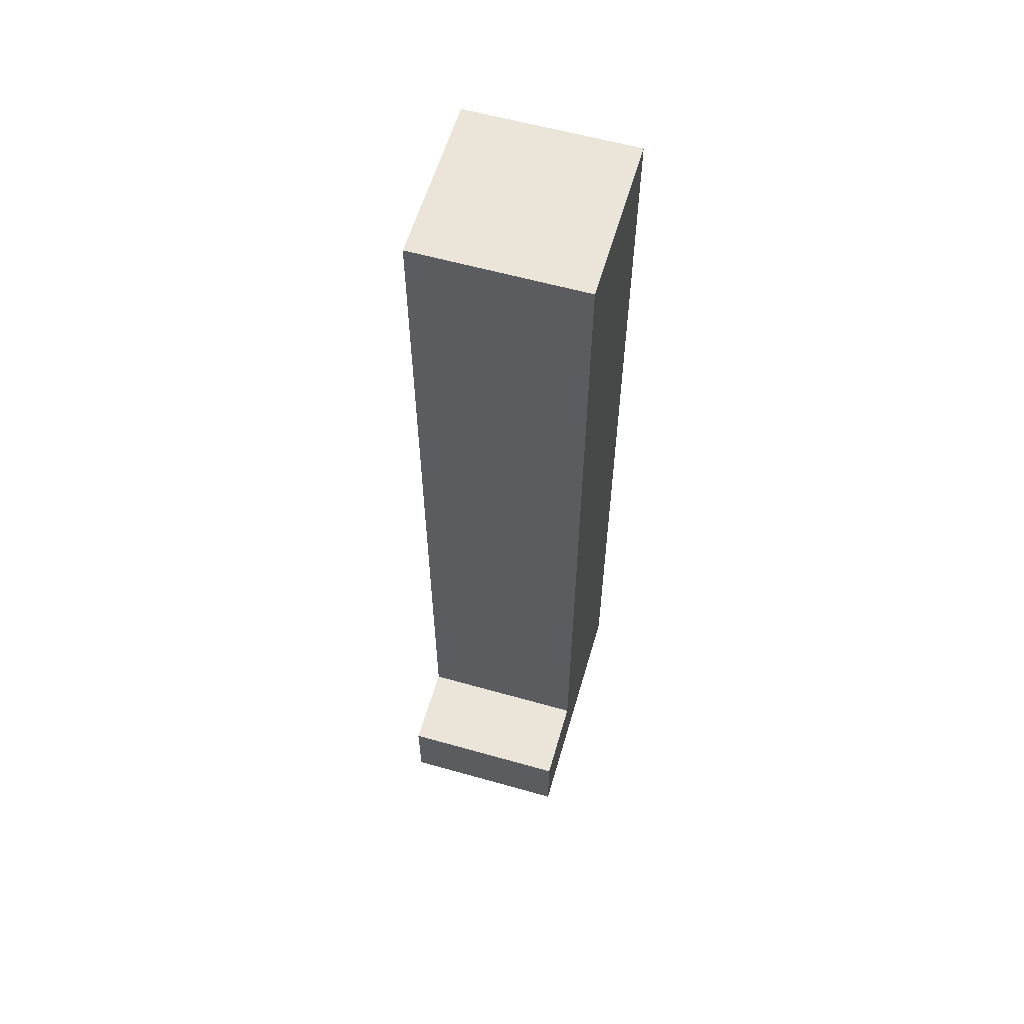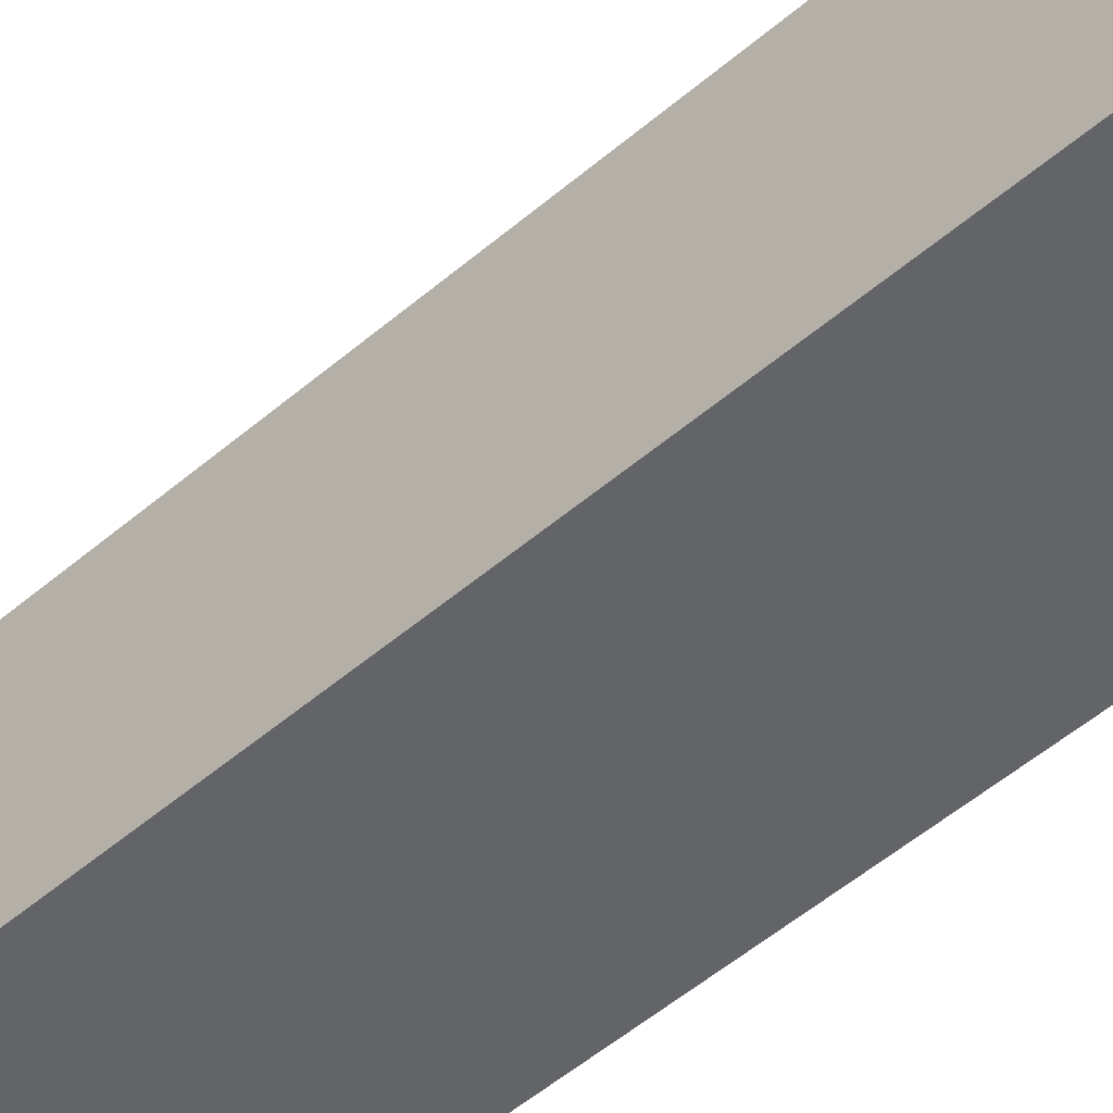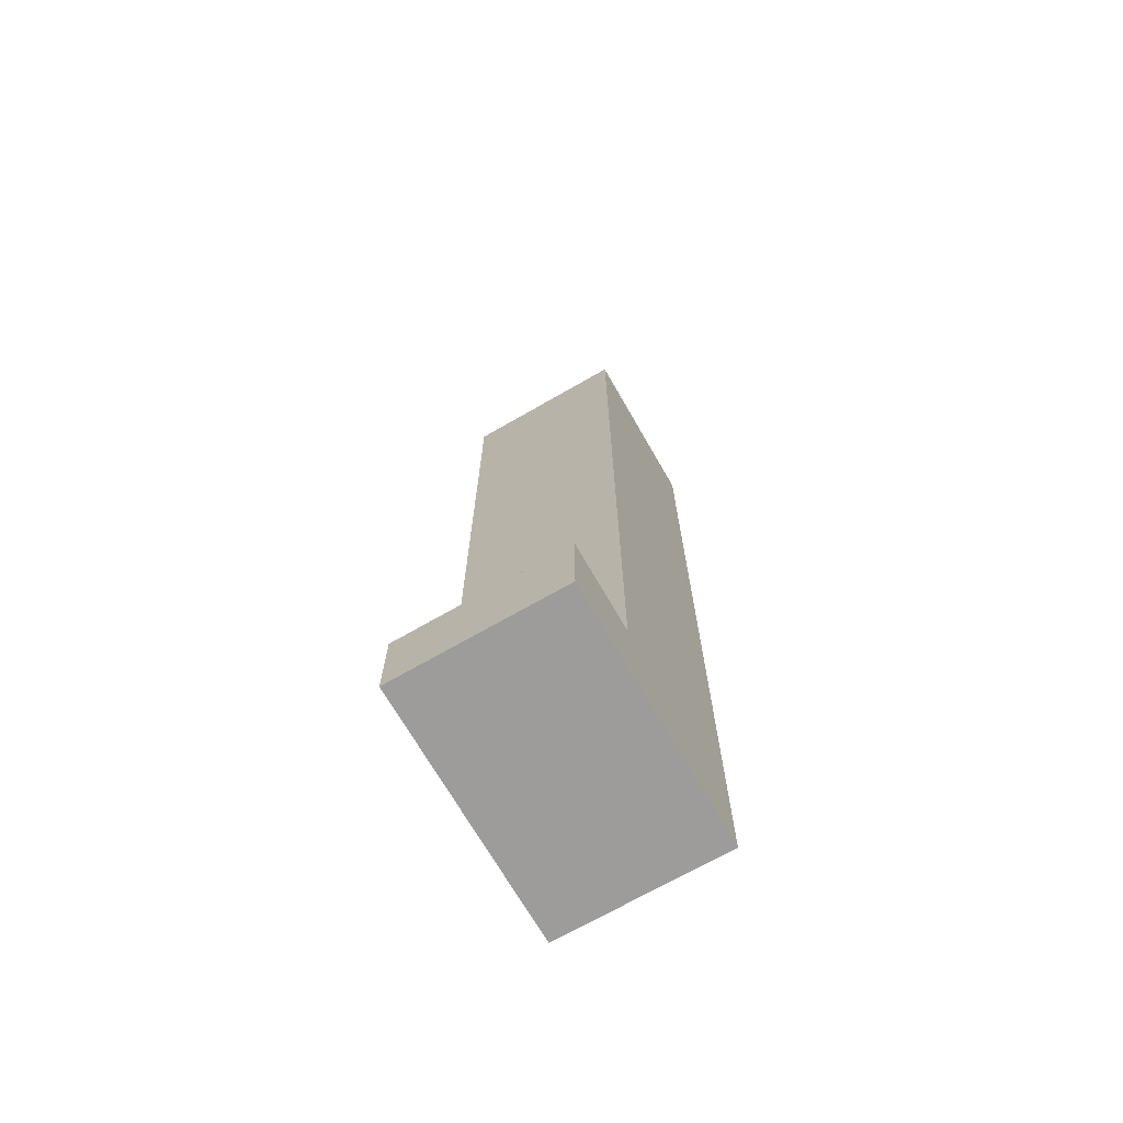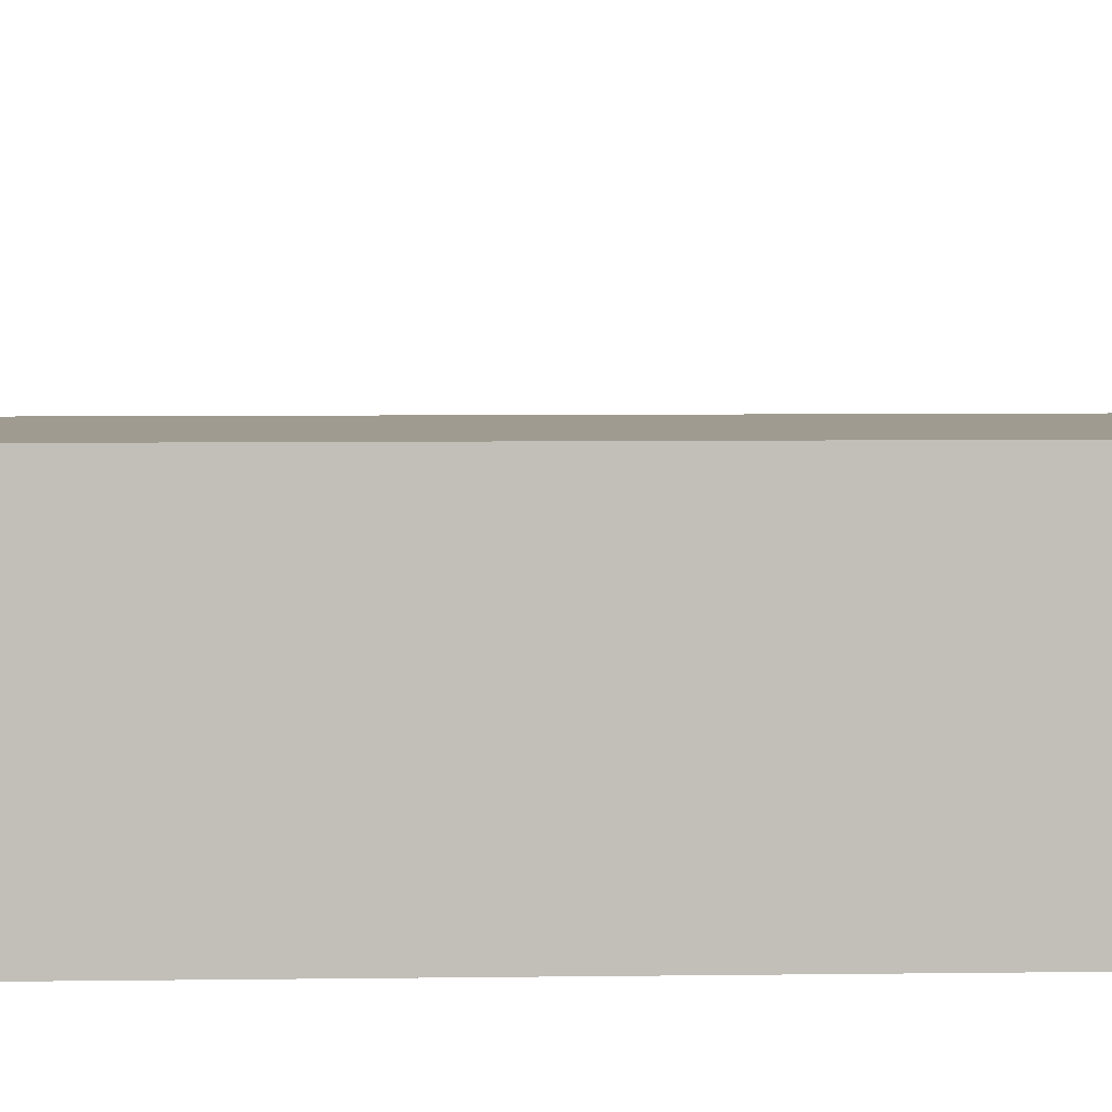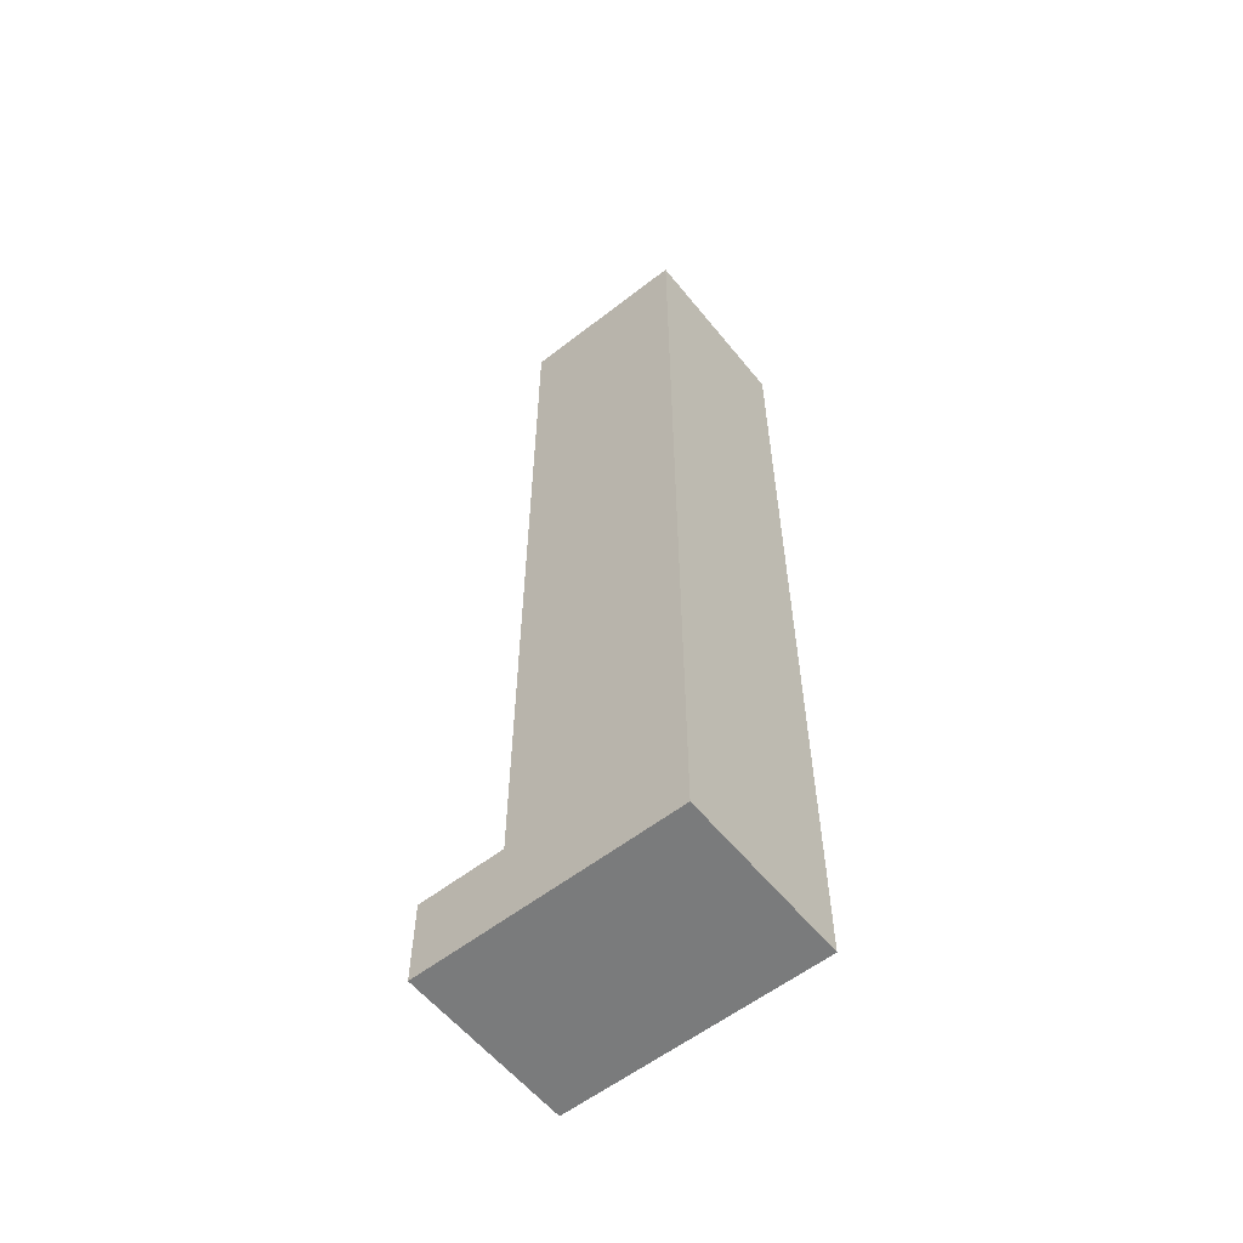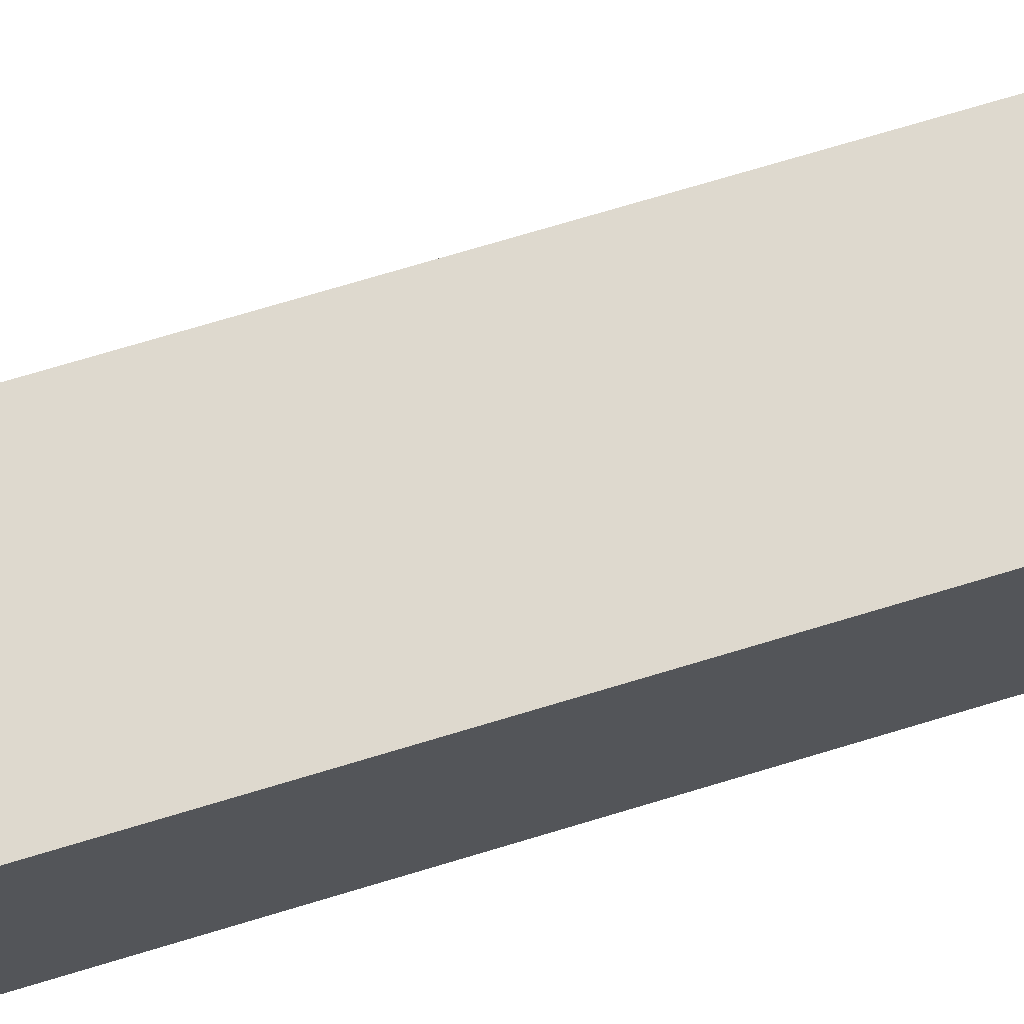
<metadata>
{"format":"obj","ext":"obj","renderer":"f3d","projection":"perspective","resolution":1024,"background":"white","views":[{"elev":59.3,"azim":16.2,"up":"+Y"},{"elev":-51.2,"azim":-46.9,"up":"+Z"},{"elev":-70.2,"azim":29.9,"up":"+Y"},{"elev":4.2,"azim":-93.5,"up":"+Z"},{"elev":-58.3,"azim":128.7,"up":"+Y"},{"elev":71.4,"azim":-106.9,"up":"+Z"}]}
</metadata>
<code>
o shinL
v 0.3 0 0.2
v 0.1 0 0.2
v 0.3 0.1 0.2
v 0.1 0.1 0.2
v 0.1 0.1 0.1
v 0.3 0.4 0.1
v 0.3 0.5 0.1
v 0.2 0.5 0.1
v 0.2 0.6 0.1
v 0.3 0.8 0.1
v 0.2 0.8 0.1
v 0.3 0.9 0.1
v 0.2 0.9 0.1
v 0.3 0.4 -0.1
v 0.2 0.6 -0.1
v 0.2 0.7 -0.1
v 0.3 1 -0.1
v 0.2 1 -0.1
v 0.2 1.1 -0.1
v 0.1 1.1 -0.1
v 0.3 0.1 0.1
v 0.3 0.6 0.1
v 0.3 1.1 0.1
v 0.3 0.5 -0
v 0.3 0.6 -0
v 0.3 0.7 -0
v 0.3 0.8 -0
v 0.3 0.9 -0
v 0.3 1 -0
v 0.3 1.1 -0
v 0.3 0 -0.1
v 0.3 0.6 -0.1
v 0.3 0.7 -0.1
v 0.1 0.4 0.1
v 0.1 1.1 0.1
v 0.1 0 -0.1
v 0.1 0.4 -0.1
v 0.3 1.1 -0.1
v 0.2 1.1 -0
f 3 2 1
f 4 2 3
f 6 5 21
f 34 5 6
f 7 34 6
f 8 34 7
f 22 8 7
f 9 34 8
f 9 8 22
f 10 9 22
f 11 34 9
f 11 9 10
f 12 11 10
f 13 34 11
f 13 11 12
f 23 13 12
f 35 34 13
f 35 13 23
f 31 36 14
f 14 36 37
f 14 37 32
f 32 37 15
f 32 15 33
f 15 37 16
f 33 15 16
f 33 16 17
f 16 37 18
f 17 16 18
f 17 18 38
f 18 37 19
f 38 18 19
f 19 37 20
f 21 3 1
f 24 7 6
f 24 22 7
f 25 10 22
f 25 22 24
f 26 10 25
f 27 12 10
f 27 10 26
f 28 23 12
f 28 12 27
f 29 23 28
f 30 23 29
f 31 21 1
f 31 6 21
f 14 24 6
f 14 6 31
f 14 25 24
f 32 26 25
f 32 25 14
f 33 27 26
f 33 26 32
f 33 29 28
f 33 28 27
f 17 30 29
f 17 29 33
f 38 30 17
f 2 4 5
f 2 5 36
f 5 34 36
f 34 35 37
f 36 34 37
f 37 35 20
f 2 31 1
f 36 31 2
f 3 21 4
f 4 21 5
f 23 30 39
f 30 38 39
f 39 38 19
f 23 39 35
f 39 19 35
f 35 19 20

</code>
